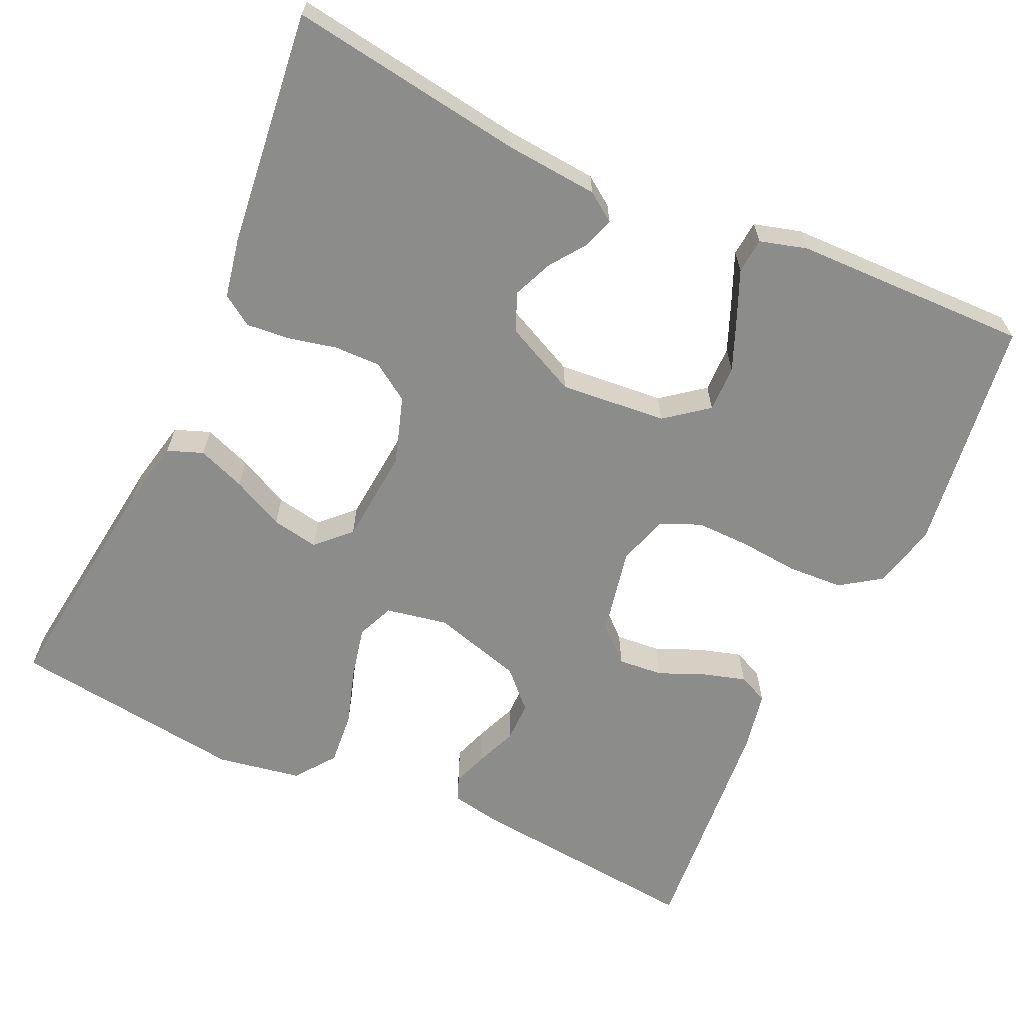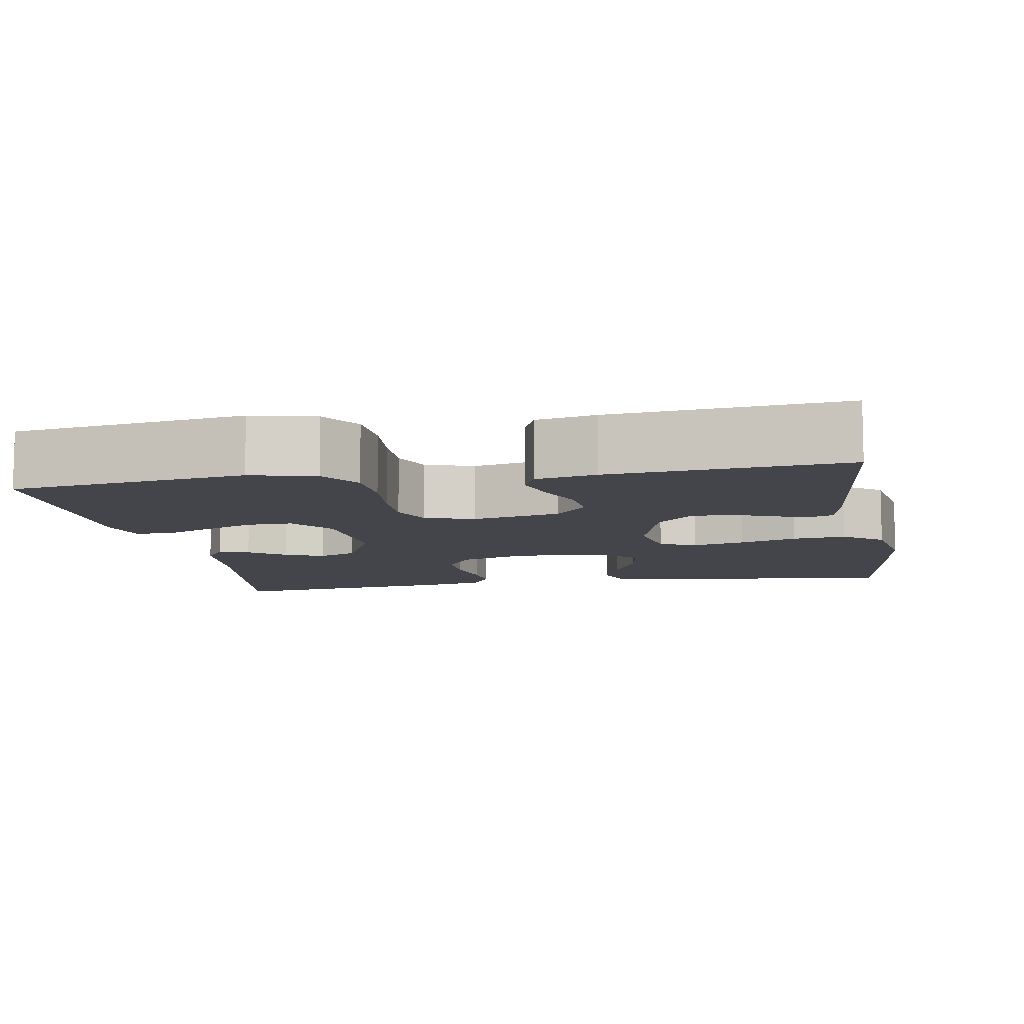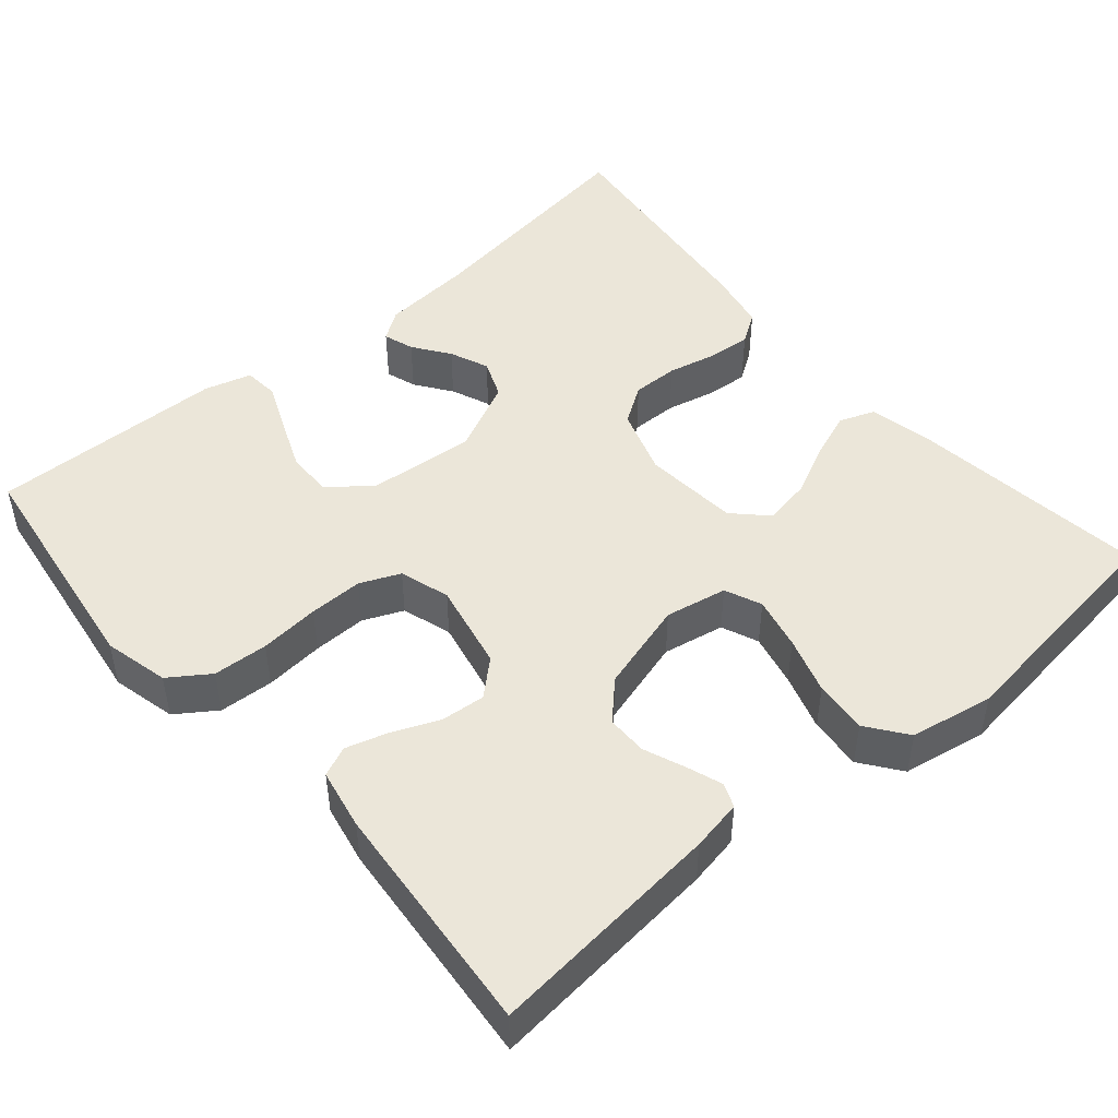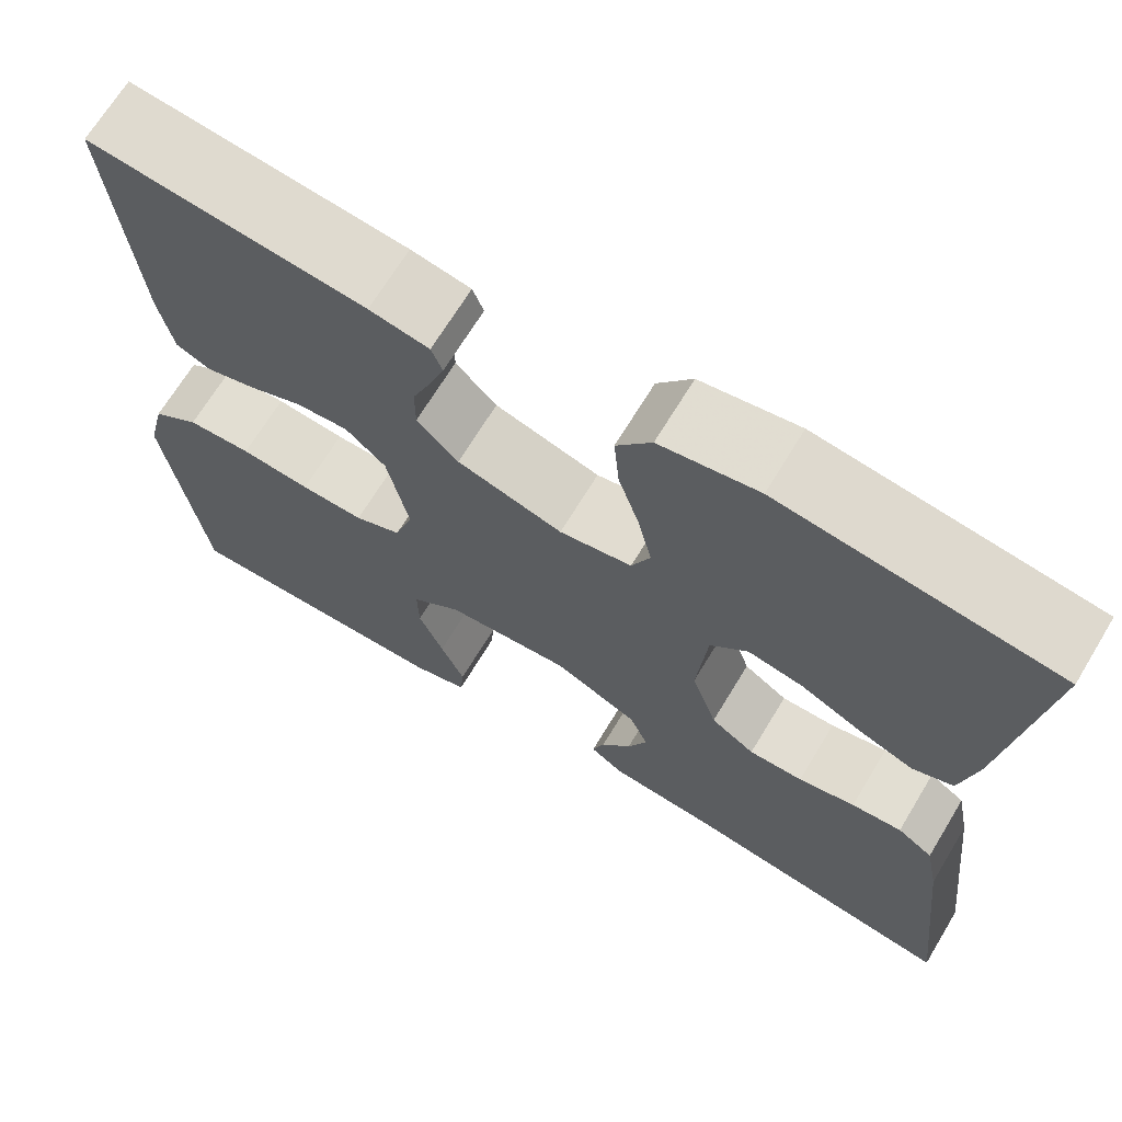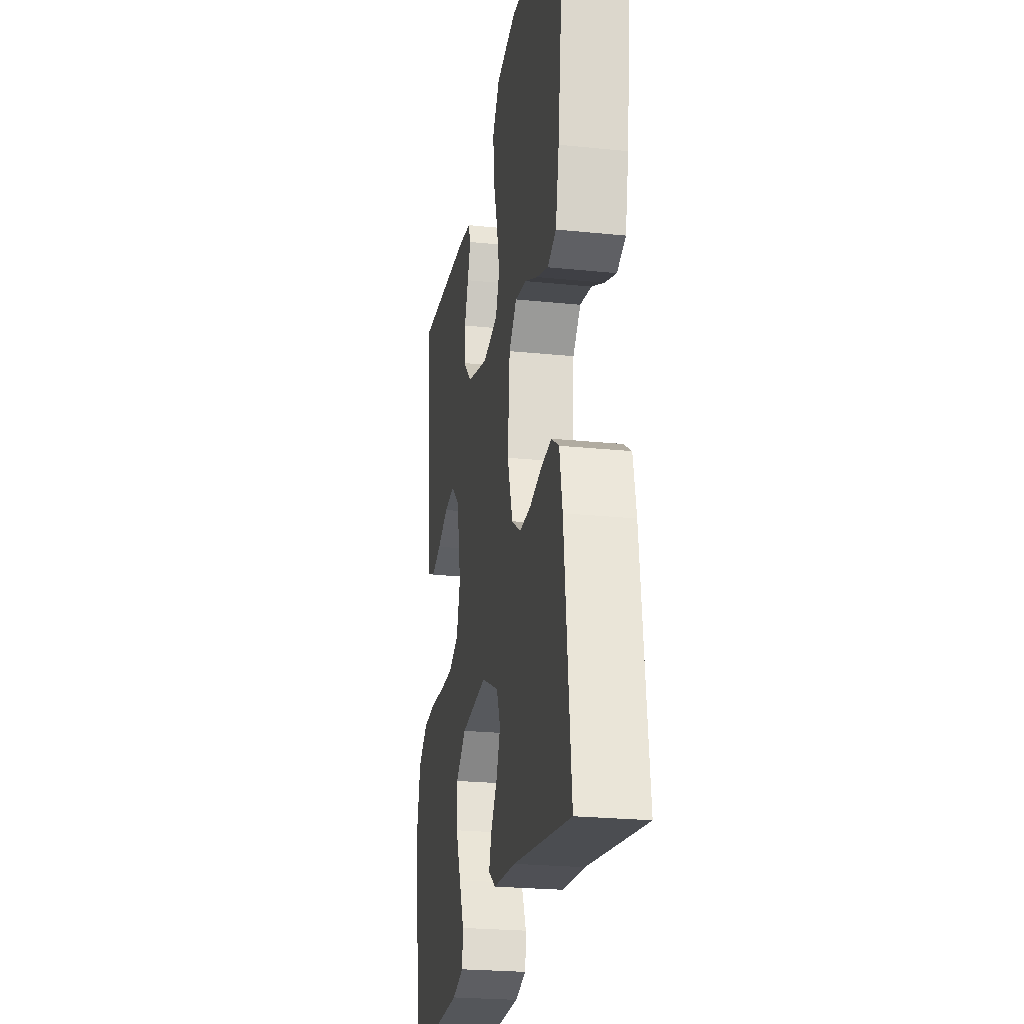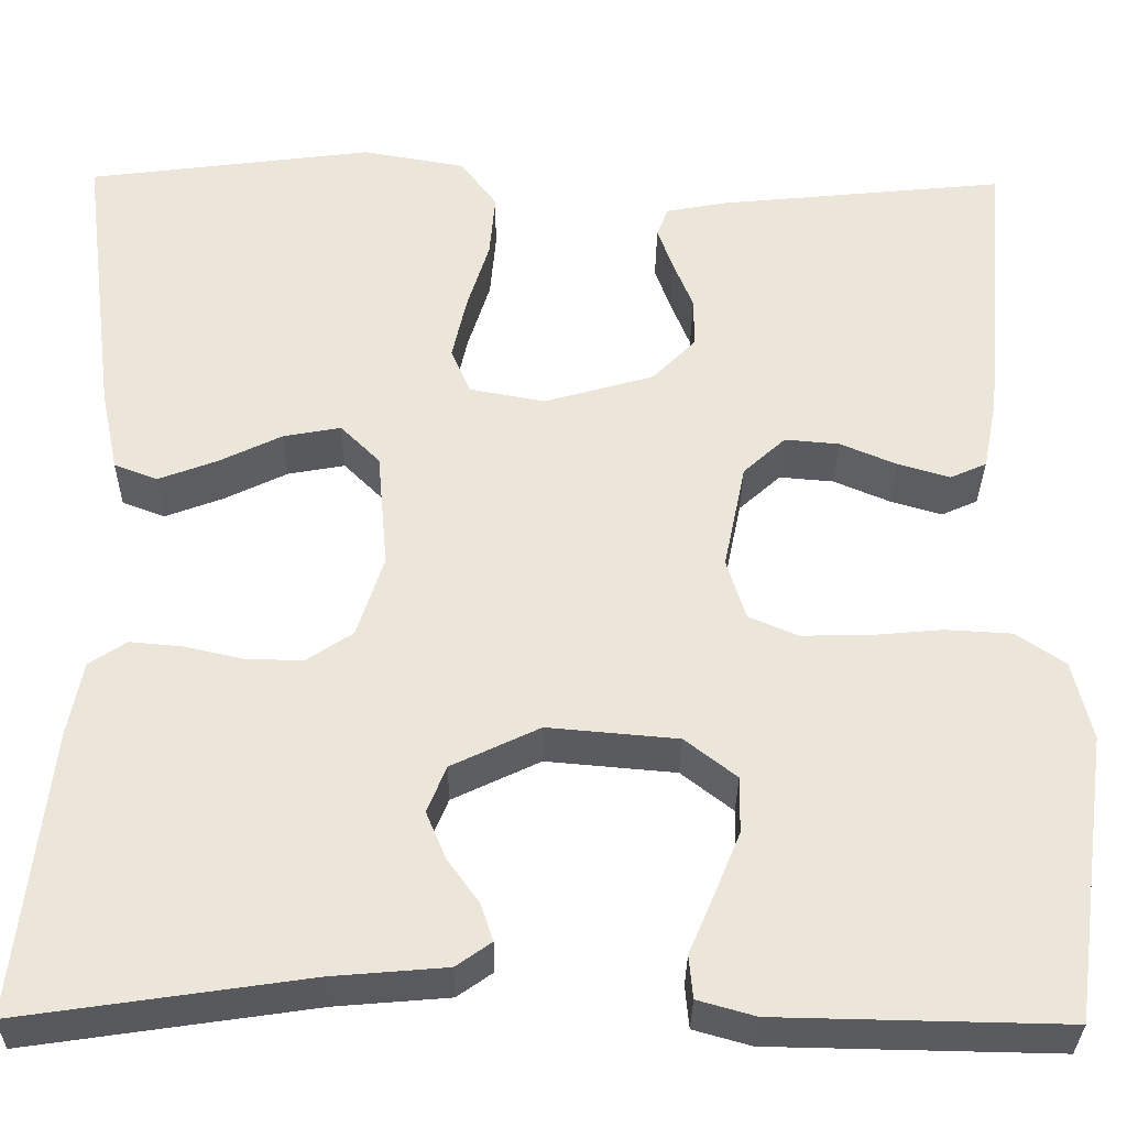
<metadata>
{"format":"obj","ext":"obj","renderer":"f3d","projection":"perspective","resolution":1024,"background":"white","views":[{"elev":-64.1,"azim":155.3,"up":"+Y"},{"elev":-9.3,"azim":-80.0,"up":"+Y"},{"elev":47.9,"azim":-40.5,"up":"+Y"},{"elev":68.5,"azim":31.2,"up":"+Z"},{"elev":-24.2,"azim":80.4,"up":"+Z"},{"elev":-32.3,"azim":179.3,"up":"+Z"}]}
</metadata>
<code>
v 0.5 0.07 0.5
v 0.462 0.07 0.2
v 0.444 0.07 0.114
v 0.399 0.07 0.097
v 0.338 0.07 0.12
v 0.272 0.07 0.152
v 0.212 0.07 0.163
v 0.171 0.07 0.122
v 0.16 0.07 0
v 0.188 0.07 -0.086
v 0.236 0.07 -0.118
v 0.295 0.07 -0.117
v 0.357 0.07 -0.103
v 0.412 0.07 -0.098
v 0.451 0.07 -0.124
v 0.466 0.07 -0.2
v 0.5 0.07 -0.5
v 0.2 0.07 -0.456
v 0.082 0.07 -0.446
v 0.045 0.07 -0.42
v 0.058 0.07 -0.381
v 0.091 0.07 -0.335
v 0.112 0.07 -0.285
v 0.092 0.07 -0.236
v 0 0.07 -0.192
v -0.136 0.07 -0.204
v -0.19 0.07 -0.246
v -0.189 0.07 -0.305
v -0.162 0.07 -0.371
v -0.136 0.07 -0.432
v -0.14 0.07 -0.477
v -0.2 0.07 -0.494
v -0.5 0.07 -0.5
v -0.541 0.07 -0.2
v -0.521 0.07 -0.117
v -0.47 0.07 -0.082
v -0.4 0.07 -0.078
v -0.324 0.07 -0.085
v -0.255 0.07 -0.086
v -0.204 0.07 -0.064
v -0.184 0.07 0
v -0.207 0.07 0.112
v -0.251 0.07 0.152
v -0.308 0.07 0.147
v -0.367 0.07 0.122
v -0.421 0.07 0.106
v -0.459 0.07 0.123
v -0.474 0.07 0.2
v -0.5 0.07 0.5
v -0.2 0.07 0.47
v -0.135 0.07 0.458
v -0.123 0.07 0.427
v -0.139 0.07 0.382
v -0.16 0.07 0.33
v -0.16 0.07 0.278
v -0.115 0.07 0.232
v 0 0.07 0.199
v 0.079 0.07 0.214
v 0.099 0.07 0.261
v 0.084 0.07 0.328
v 0.061 0.07 0.401
v 0.055 0.07 0.469
v 0.093 0.07 0.52
v 0.2 0.07 0.539
v 0.5 0 0.5
v 0.462 0 0.2
v 0.444 0 0.114
v 0.399 0 0.097
v 0.338 0 0.12
v 0.272 0 0.152
v 0.212 0 0.163
v 0.171 0 0.122
v 0.16 0 0
v 0.188 0 -0.086
v 0.236 0 -0.118
v 0.295 0 -0.117
v 0.357 0 -0.103
v 0.412 0 -0.098
v 0.451 0 -0.124
v 0.466 0 -0.2
v 0.5 0 -0.5
v 0.2 0 -0.456
v 0.082 0 -0.446
v 0.045 0 -0.42
v 0.058 0 -0.381
v 0.091 0 -0.335
v 0.112 0 -0.285
v 0.092 0 -0.236
v 0 0 -0.192
v -0.136 0 -0.204
v -0.19 0 -0.246
v -0.189 0 -0.305
v -0.162 0 -0.371
v -0.136 0 -0.432
v -0.14 0 -0.477
v -0.2 0 -0.494
v -0.5 0 -0.5
v -0.541 0 -0.2
v -0.521 0 -0.117
v -0.47 0 -0.082
v -0.4 0 -0.078
v -0.324 0 -0.085
v -0.255 0 -0.086
v -0.204 0 -0.064
v -0.184 0 0
v -0.207 0 0.112
v -0.251 0 0.152
v -0.308 0 0.147
v -0.367 0 0.122
v -0.421 0 0.106
v -0.459 0 0.123
v -0.474 0 0.2
v -0.5 0 0.5
v -0.2 0 0.47
v -0.135 0 0.458
v -0.123 0 0.427
v -0.139 0 0.382
v -0.16 0 0.33
v -0.16 0 0.278
v -0.115 0 0.232
v 0 0 0.199
v 0.079 0 0.214
v 0.099 0 0.261
v 0.084 0 0.328
v 0.061 0 0.401
v 0.055 0 0.469
v 0.093 0 0.52
v 0.2 0 0.539
f 60 61 62 63
f 59 60 63 64
f 51 52 53 54
f 49 50 51 54
f 49 54 55
f 48 49 55 56
f 44 45 46 47
f 44 47 48 56
f 35 36 37 38
f 35 38 39
f 34 35 39
f 33 34 39
f 32 33 39 40
f 29 30 31 32
f 28 29 32
f 27 28 32 40
f 19 20 21 22
f 18 19 22 23
f 17 18 23 24
f 15 16 17 24
f 12 13 14 15
f 11 12 15 24
f 3 4 5 6
f 1 2 3 6
f 59 64 1 6
f 58 59 6 7
f 57 58 7 8
f 43 44 56 57
f 42 43 57 8
f 41 42 8 9
f 26 27 40 41
f 25 26 41 9
f 10 11 24 25
f 9 10 25
f 127 126 125 124
f 128 127 124 123
f 118 117 116 115
f 118 115 114 113
f 119 118 113
f 120 119 113 112
f 111 110 109 108
f 120 112 111 108
f 102 101 100 99
f 103 102 99
f 103 99 98
f 103 98 97
f 104 103 97 96
f 96 95 94 93
f 96 93 92
f 104 96 92 91
f 86 85 84 83
f 87 86 83 82
f 88 87 82 81
f 88 81 80 79
f 79 78 77 76
f 88 79 76 75
f 70 69 68 67
f 70 67 66 65
f 70 65 128 123
f 71 70 123 122
f 72 71 122 121
f 121 120 108 107
f 72 121 107 106
f 73 72 106 105
f 105 104 91 90
f 73 105 90 89
f 89 88 75 74
f 89 74 73
f 1 65 66 2
f 2 66 67 3
f 3 67 68 4
f 4 68 69 5
f 5 69 70 6
f 6 70 71 7
f 7 71 72 8
f 8 72 73 9
f 9 73 74 10
f 10 74 75 11
f 11 75 76 12
f 12 76 77 13
f 13 77 78 14
f 14 78 79 15
f 15 79 80 16
f 16 80 81 17
f 17 81 82 18
f 18 82 83 19
f 19 83 84 20
f 20 84 85 21
f 21 85 86 22
f 22 86 87 23
f 23 87 88 24
f 24 88 89 25
f 25 89 90 26
f 26 90 91 27
f 27 91 92 28
f 28 92 93 29
f 29 93 94 30
f 30 94 95 31
f 31 95 96 32
f 32 96 97 33
f 33 97 98 34
f 34 98 99 35
f 35 99 100 36
f 36 100 101 37
f 37 101 102 38
f 38 102 103 39
f 39 103 104 40
f 40 104 105 41
f 41 105 106 42
f 42 106 107 43
f 43 107 108 44
f 44 108 109 45
f 45 109 110 46
f 46 110 111 47
f 47 111 112 48
f 48 112 113 49
f 49 113 114 50
f 50 114 115 51
f 51 115 116 52
f 52 116 117 53
f 53 117 118 54
f 54 118 119 55
f 55 119 120 56
f 56 120 121 57
f 57 121 122 58
f 58 122 123 59
f 59 123 124 60
f 60 124 125 61
f 61 125 126 62
f 62 126 127 63
f 63 127 128 64
f 64 128 65 1

</code>
